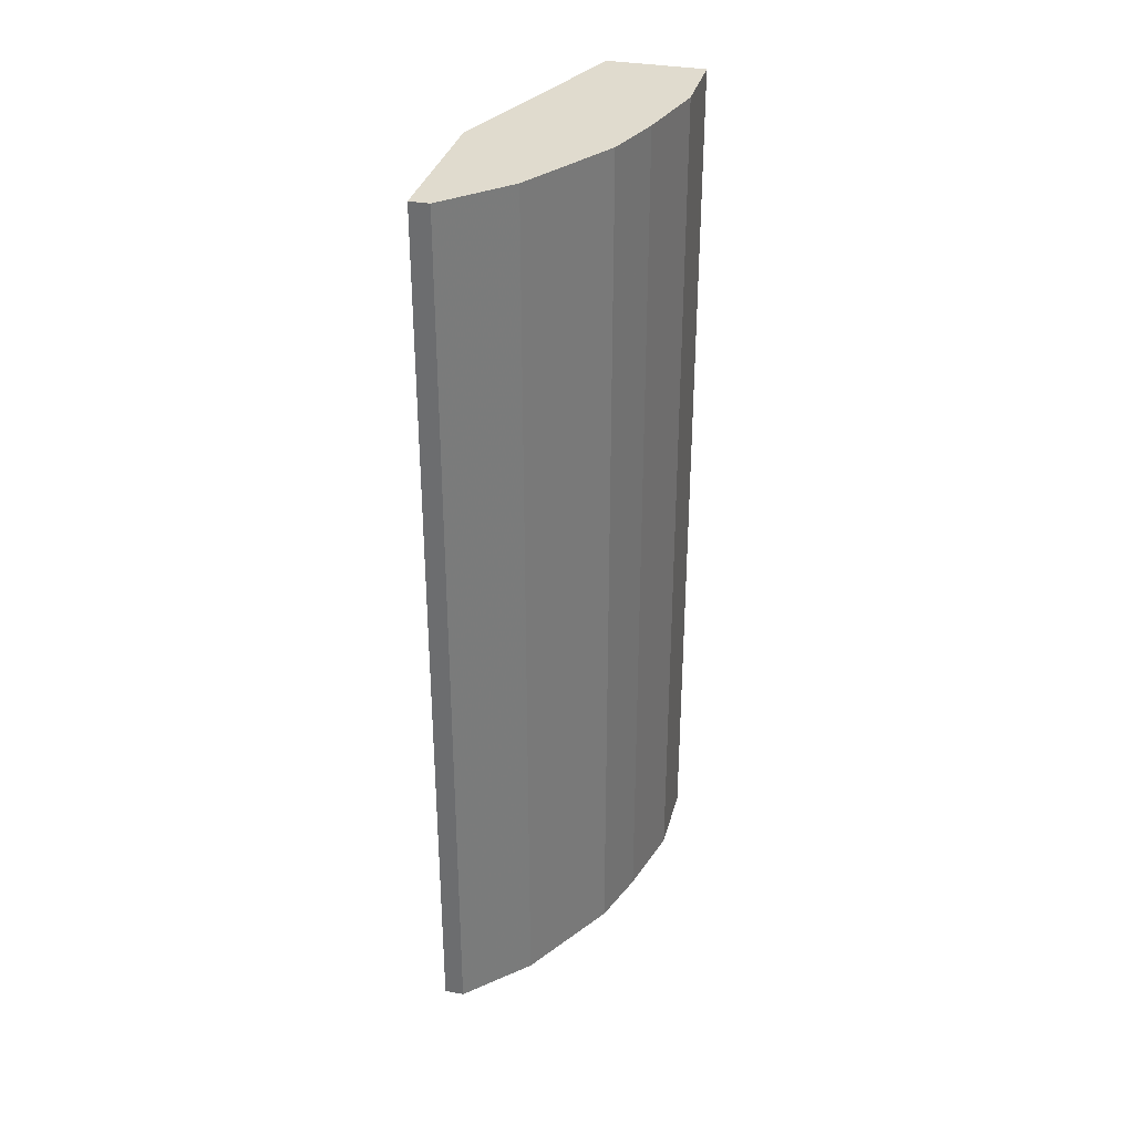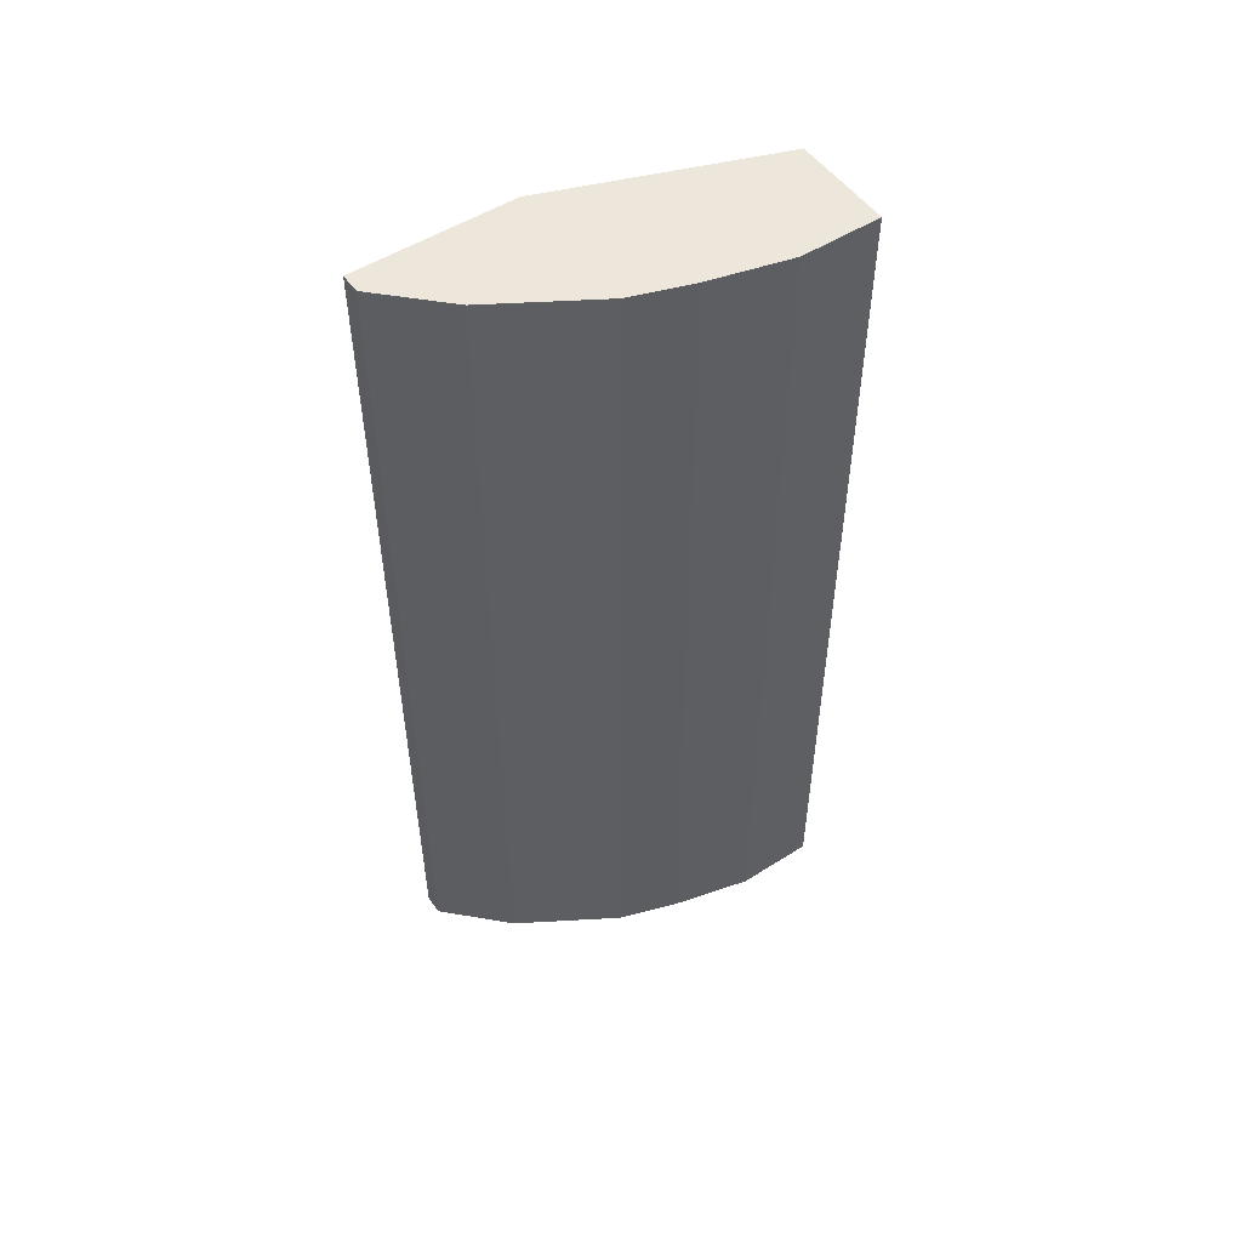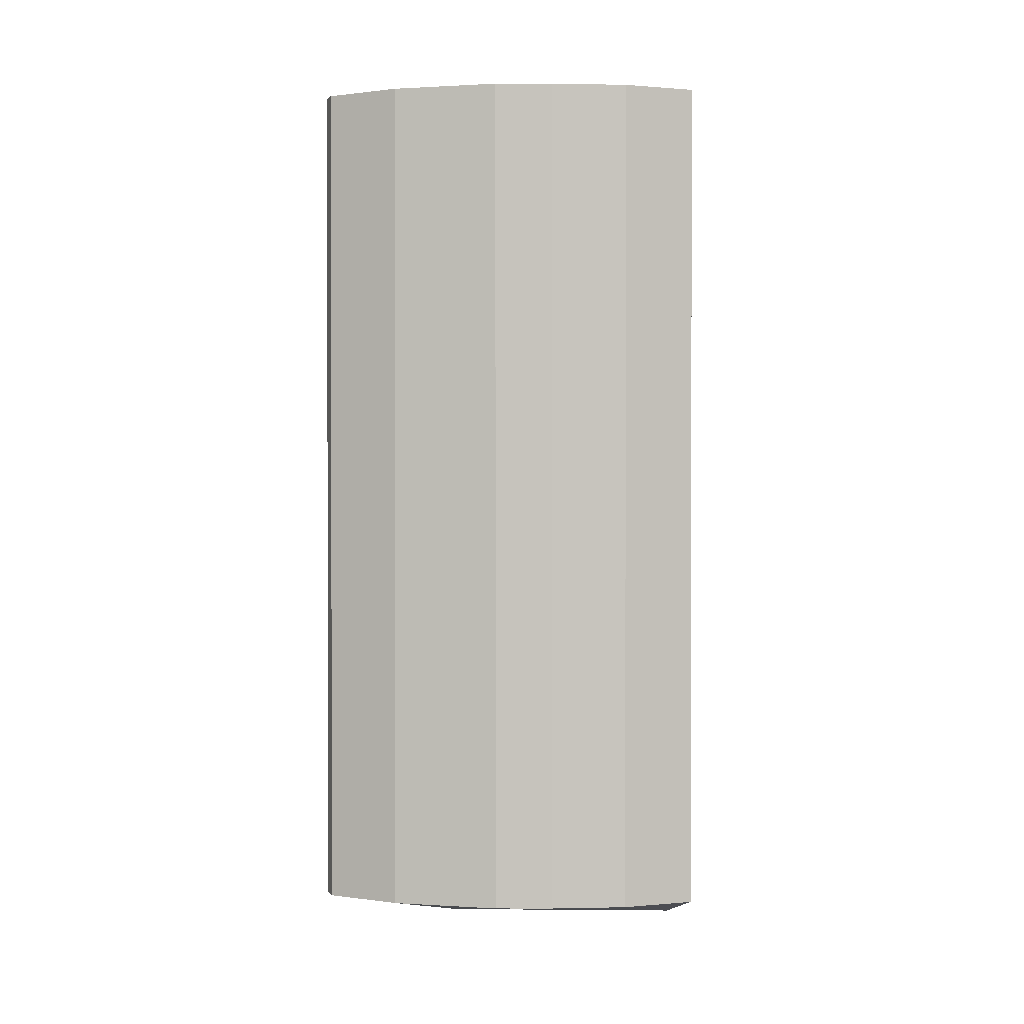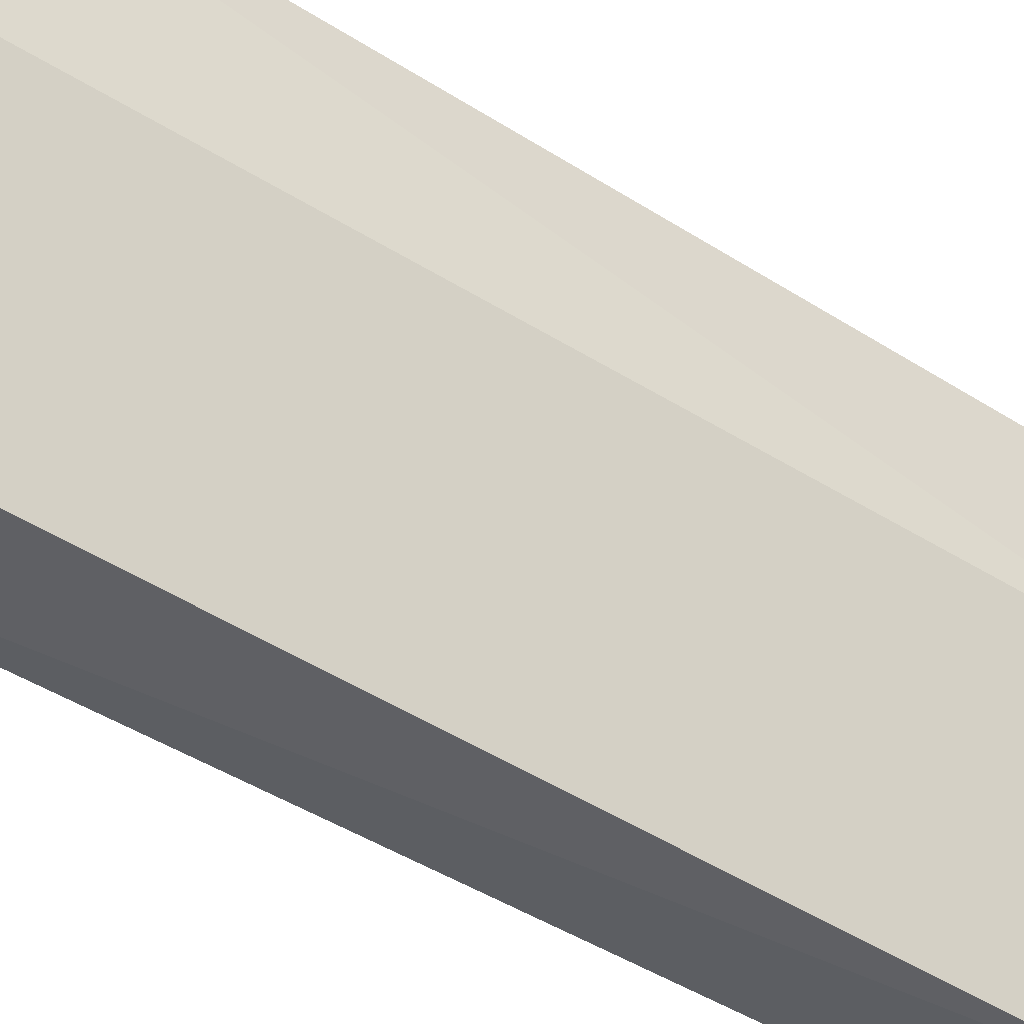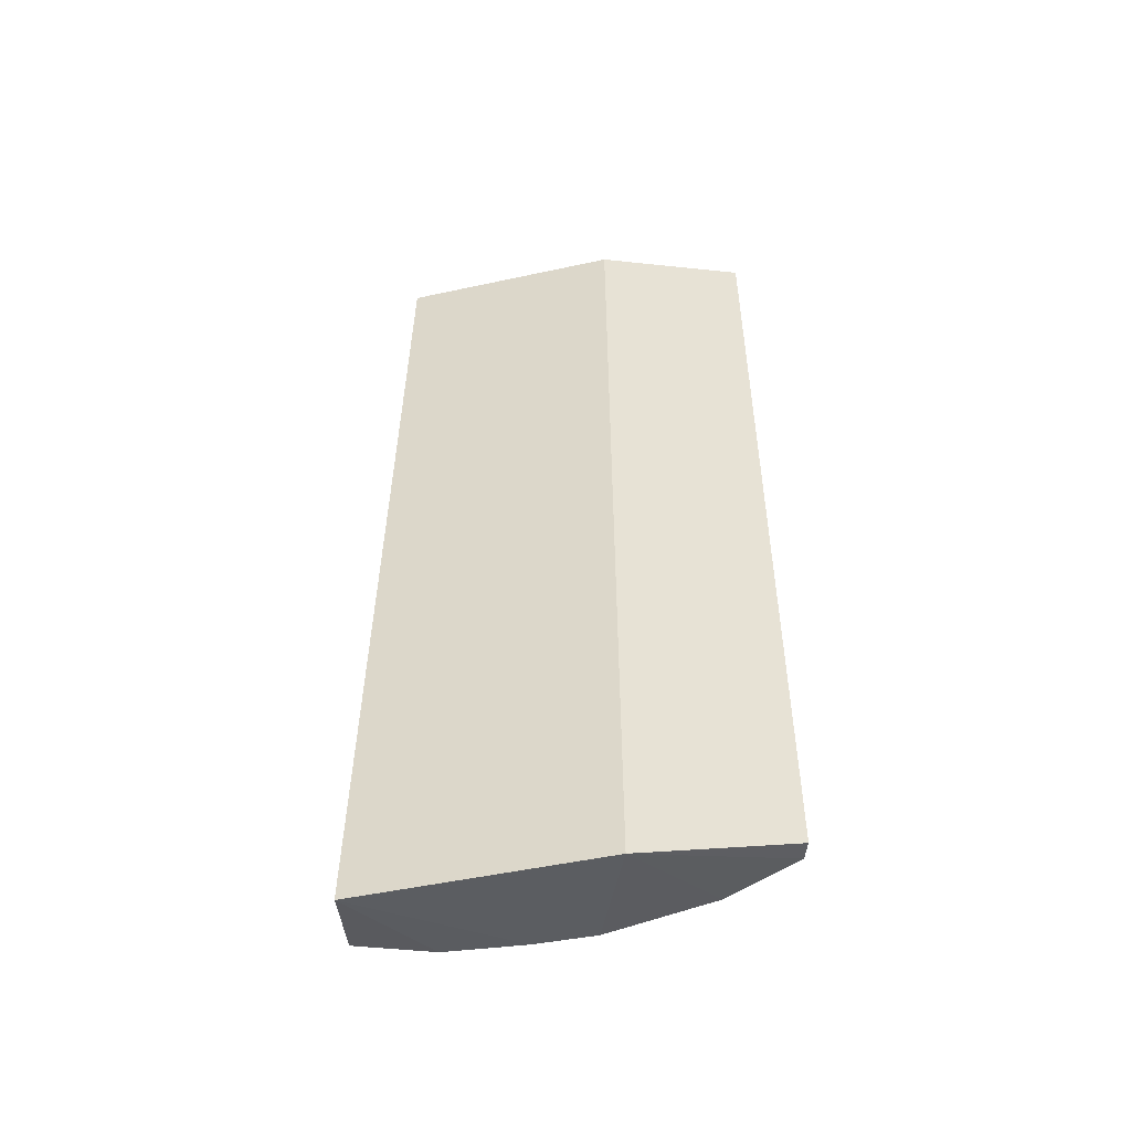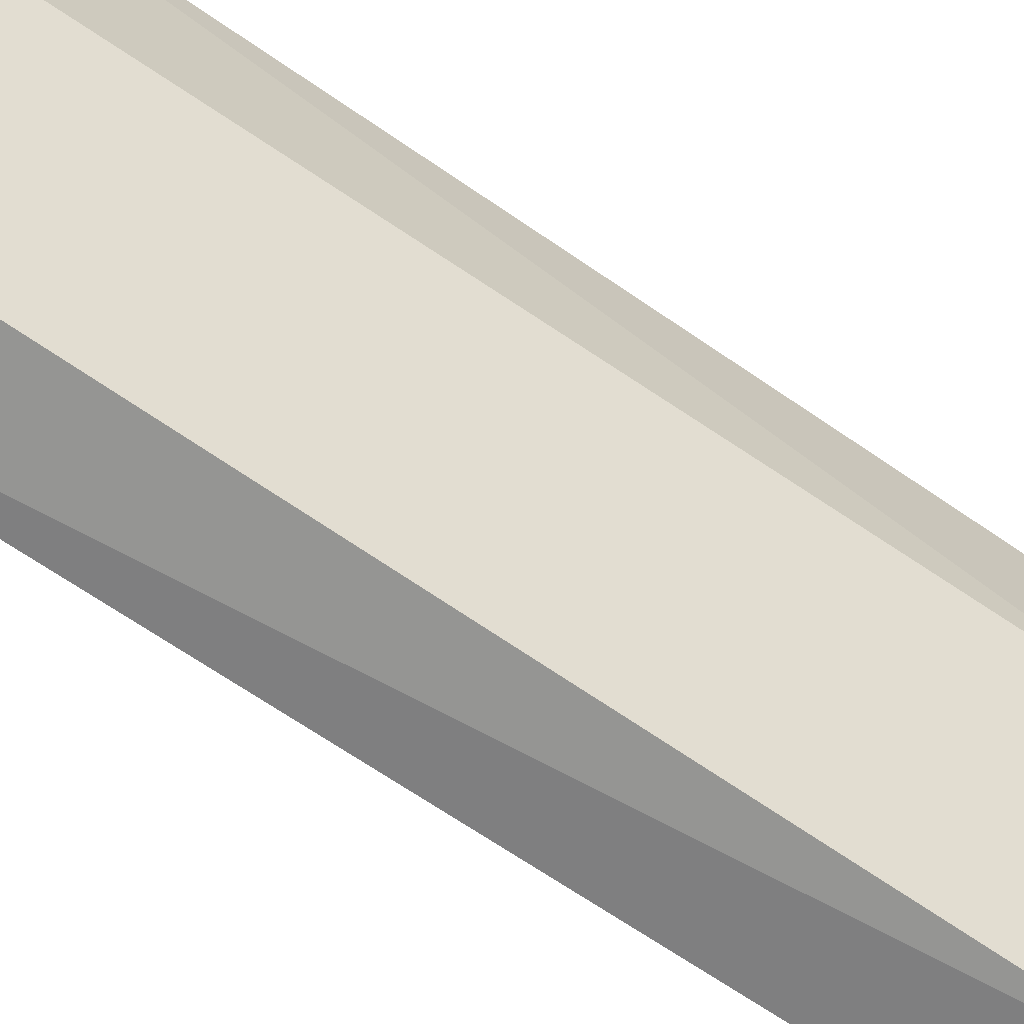
<metadata>
{"format":"obj","ext":"obj","renderer":"f3d","projection":"perspective","resolution":1024,"background":"white","views":[{"elev":33.5,"azim":14.3,"up":"+Y"},{"elev":51.9,"azim":55.5,"up":"+Y"},{"elev":0.9,"azim":71.7,"up":"+Y"},{"elev":-44.5,"azim":-126.8,"up":"+Z"},{"elev":-50.2,"azim":-96.6,"up":"+Y"},{"elev":-66.9,"azim":-124.8,"up":"+Z"}]}
</metadata>
<code>
v 0.177 -0.186 0.039
v 0.09373 0.293 0.1952
v 0.08331 0.293 0.1952
v 0.177 0.293 -0.002662
v 0.1246 -0.2037 -0.01
v 0.08331 -0.186 0.1952
v 0.08331 0.293 0.1119
v 0.1562 0.293 0.1119
v 0.125 0.293 -0.002662
v 0.125 -0.186 0.1639
v 0.07983 -0.2037 0.113
v 0.177 -0.186 -0.002662
v 0.1562 -0.186 0.1119
v 0.177 0.293 0.039
v 0.125 0.293 0.1639
v 0.09373 -0.186 0.1952
v 0.1666 -0.186 0.08066
v 0.1666 0.293 0.08066
f 8 17 18
f 3 2 4
f 2 3 6
f 3 4 7
f 4 2 8
f 4 5 9
f 7 4 9
f 5 7 9
f 6 3 11
f 3 7 11
f 7 5 11
f 4 1 12
f 1 5 12
f 5 4 12
f 8 10 13
f 11 5 13
f 10 11 13
f 1 4 14
f 4 8 14
f 8 2 15
f 2 10 15
f 10 8 15
f 2 6 16
f 10 2 16
f 6 11 16
f 11 10 16
f 5 1 17
f 13 5 17
f 8 13 17
f 1 14 17
f 17 14 18
f 14 8 18

</code>
